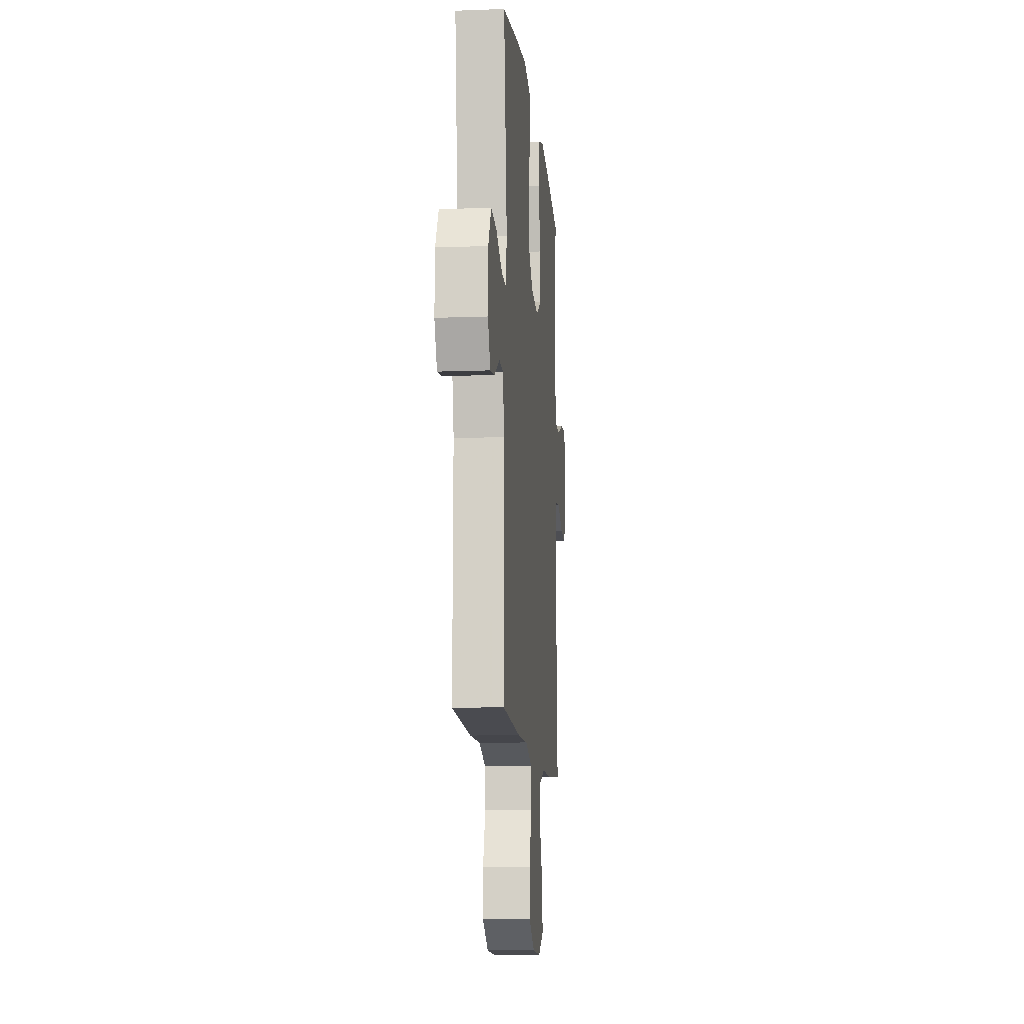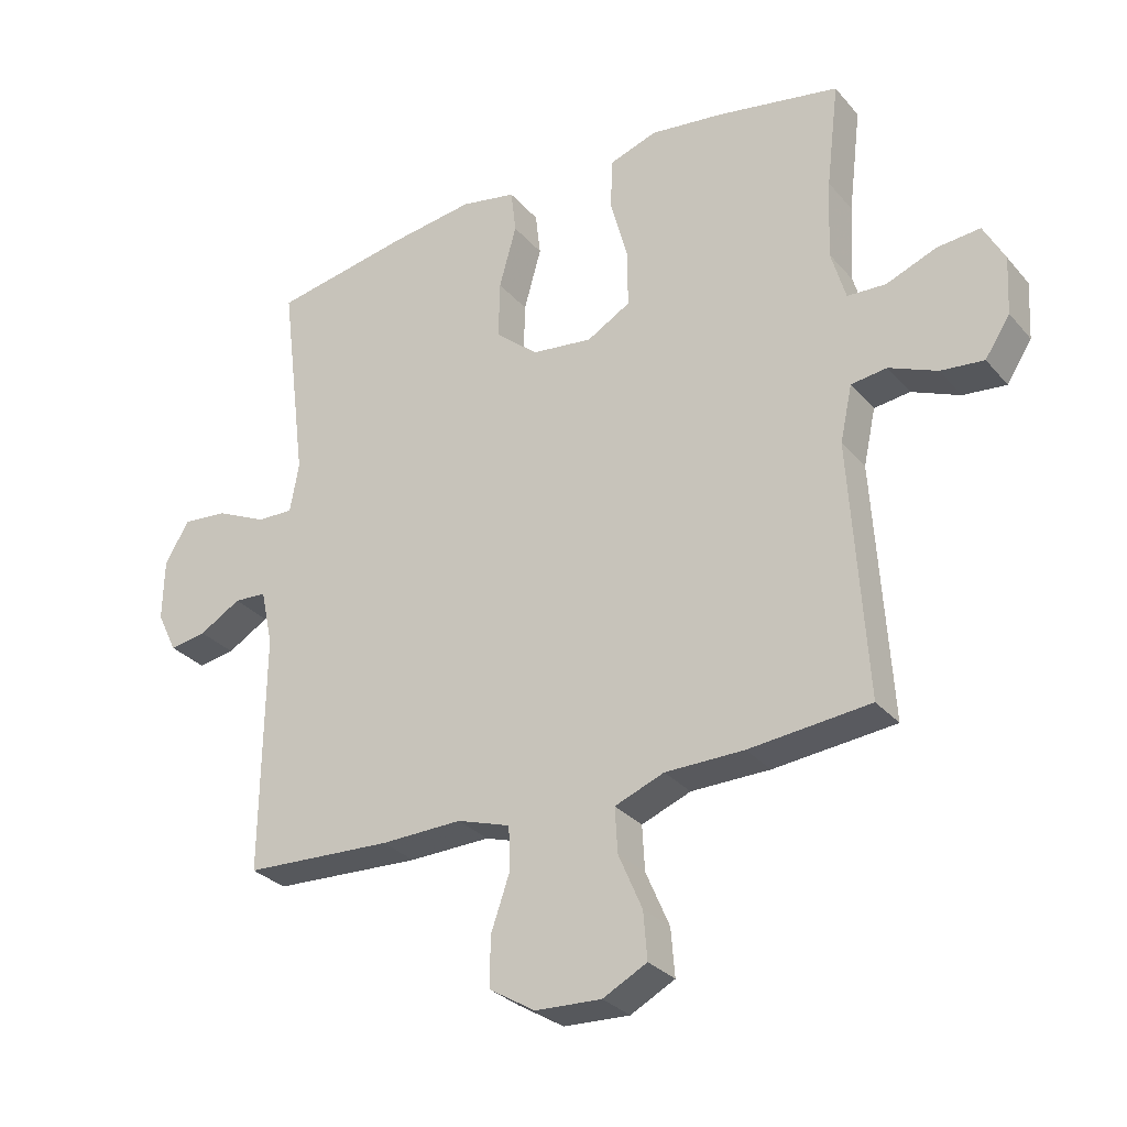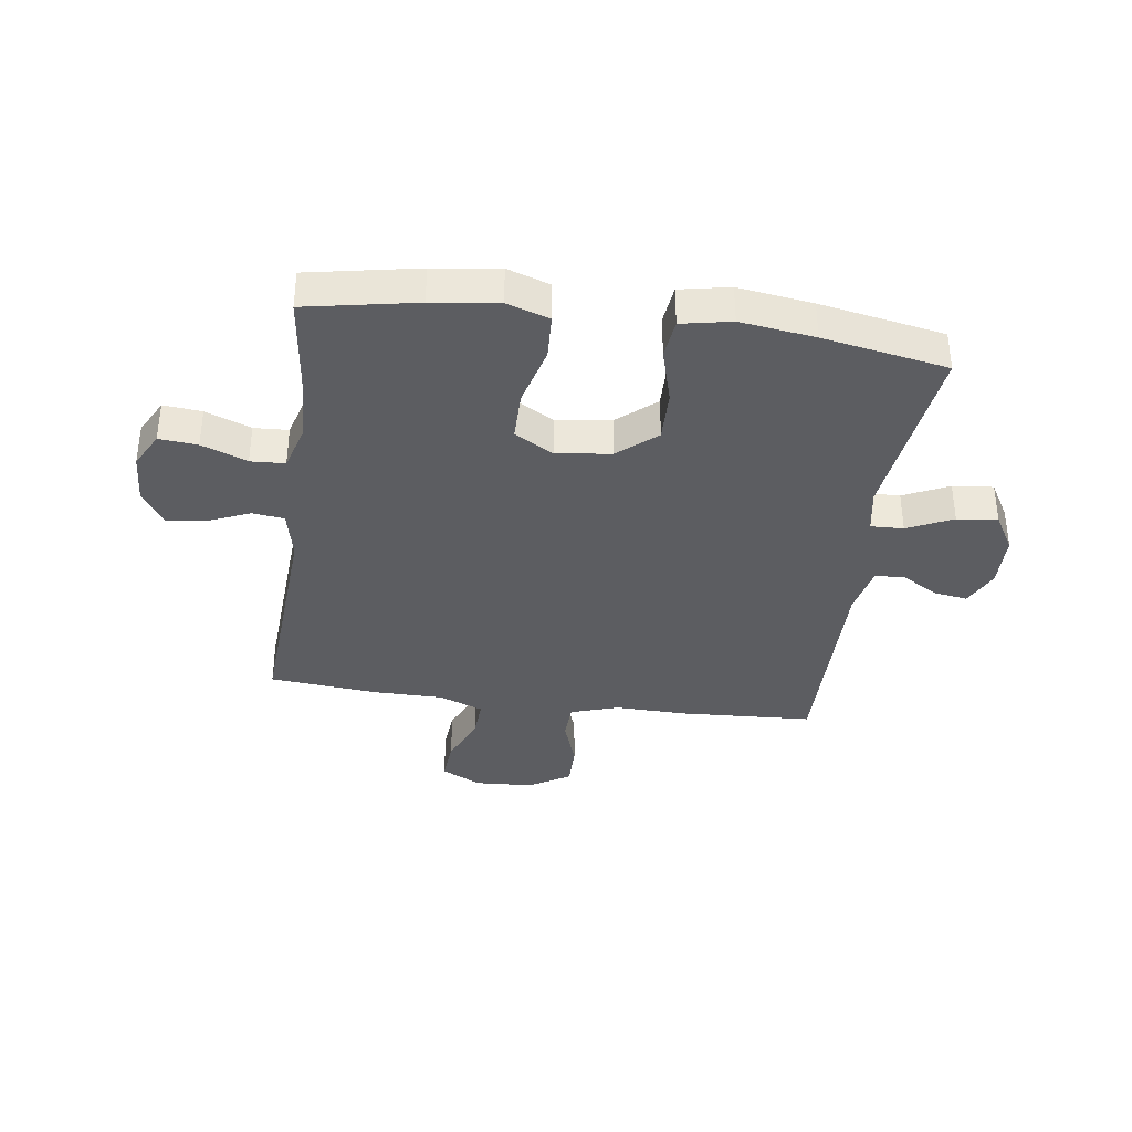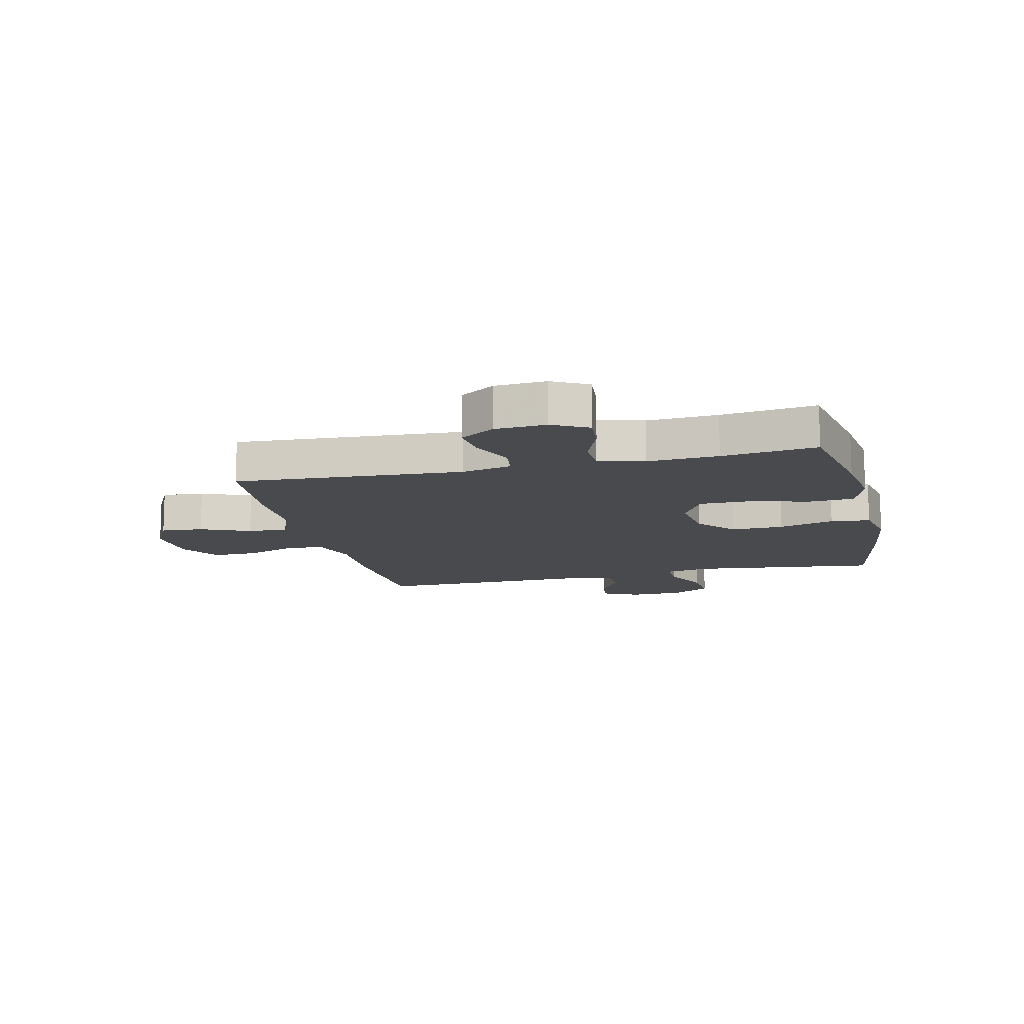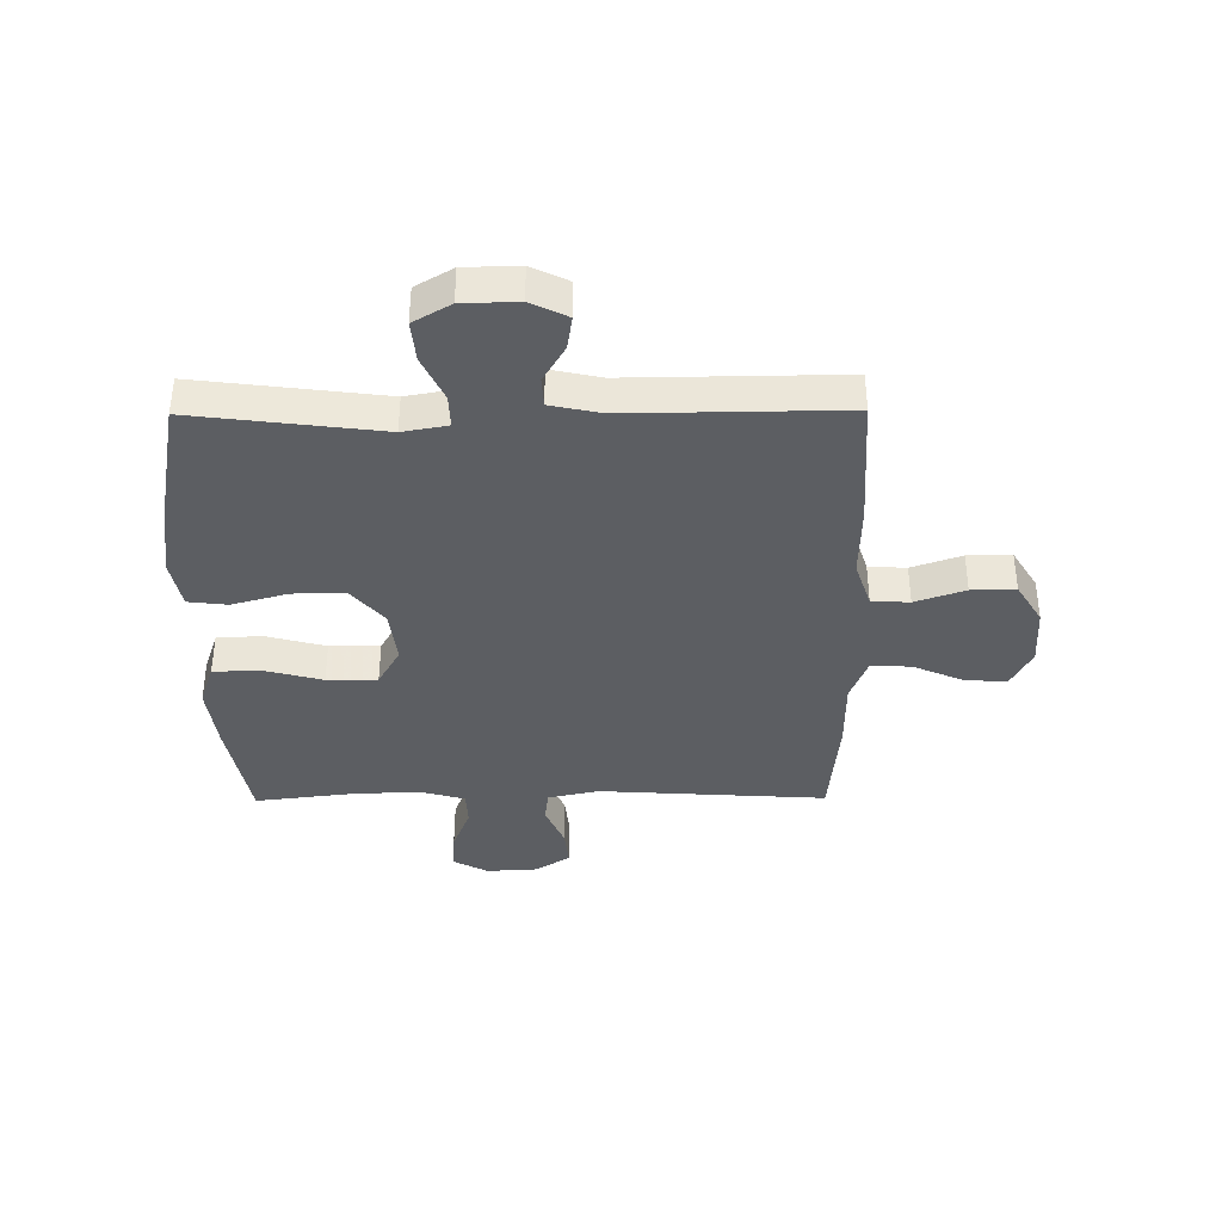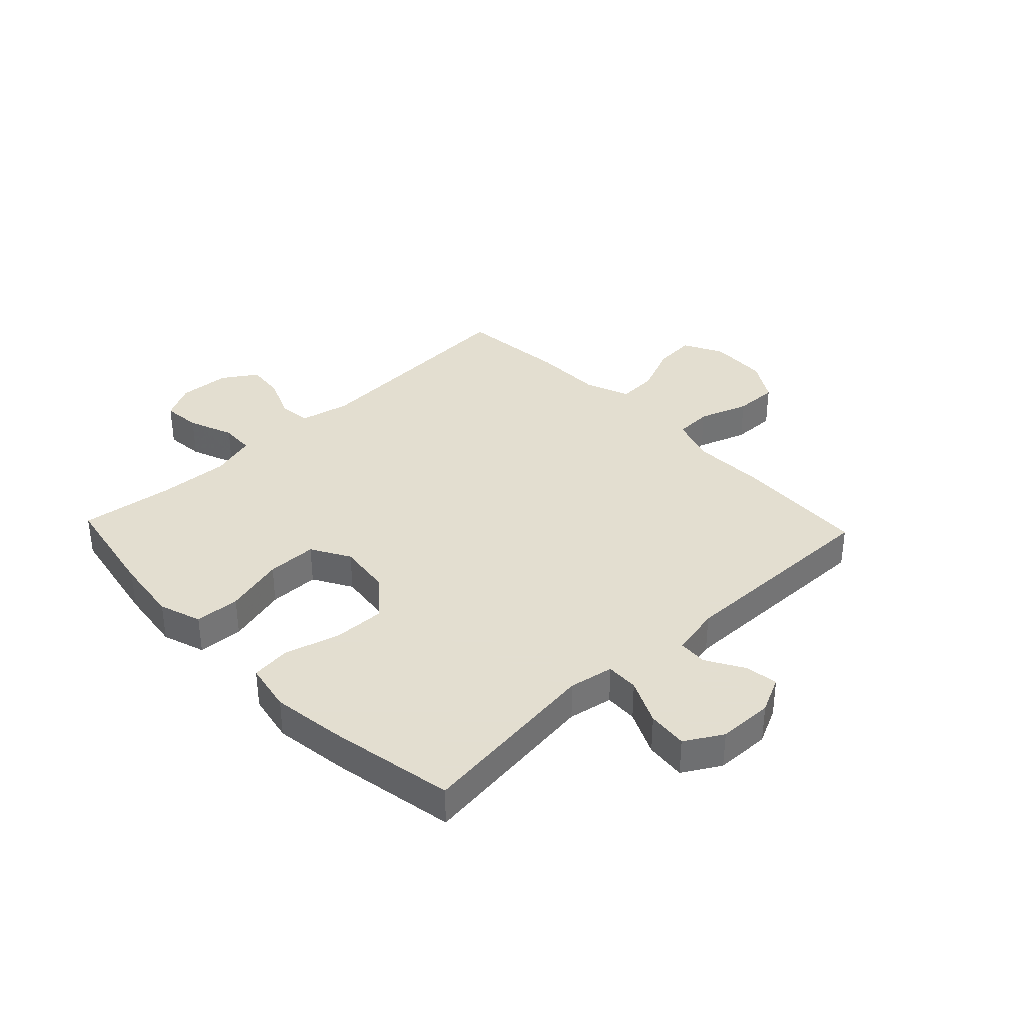
<metadata>
{"format":"obj","ext":"obj","renderer":"f3d","projection":"perspective","resolution":1024,"background":"white","views":[{"elev":-11.5,"azim":95.2,"up":"+Z"},{"elev":-29.8,"azim":-147.5,"up":"+Z"},{"elev":-36.5,"azim":-7.8,"up":"+Y"},{"elev":-12.8,"azim":-76.5,"up":"+Y"},{"elev":-38.0,"azim":90.5,"up":"+Y"},{"elev":35.9,"azim":46.5,"up":"+Y"}]}
</metadata>
<code>
v 0.5 0.07 -0.5
v 0.268 0.07 -0.512
v 0.141 0.07 -0.509
v 0.058 0.07 -0.536
v 0.055 0.07 -0.602
v 0.085 0.07 -0.689
v 0.086 0.07 -0.766
v 0.014 0.07 -0.81
v -0.089 0.07 -0.815
v -0.158 0.07 -0.779
v -0.152 0.07 -0.705
v -0.115 0.07 -0.619
v -0.111 0.07 -0.549
v -0.188 0.07 -0.519
v -0.311 0.07 -0.518
v -0.5 0.07 -0.5
v -0.475 0.07 -0.102
v -0.494 0.07 -0.014
v -0.55 0.07 -0.007
v -0.625 0.07 -0.039
v -0.692 0.07 -0.046
v -0.731 0.07 0.014
v -0.736 0.07 0.104
v -0.703 0.07 0.166
v -0.636 0.07 0.16
v -0.557 0.07 0.129
v -0.497 0.07 0.132
v -0.474 0.07 0.212
v -0.48 0.07 0.335
v -0.5 0.07 0.5
v -0.308 0.07 0.536
v -0.193 0.07 0.551
v -0.119 0.07 0.526
v -0.115 0.07 0.447
v -0.143 0.07 0.342
v -0.143 0.07 0.254
v -0.075 0.07 0.215
v 0.02 0.07 0.227
v 0.087 0.07 0.284
v 0.085 0.07 0.375
v 0.058 0.07 0.472
v 0.066 0.07 0.541
v 0.153 0.07 0.558
v 0.283 0.07 0.54
v 0.5 0.07 0.5
v 0.459 0.07 0.175
v 0.473 0.07 0.097
v 0.53 0.07 0.099
v 0.609 0.07 0.136
v 0.68 0.07 0.143
v 0.718 0.07 0.078
v 0.72 0.07 -0.018
v 0.689 0.07 -0.082
v 0.631 0.07 -0.073
v 0.566 0.07 -0.035
v 0.515 0.07 -0.038
v 0.496 0.07 -0.126
v 0.5 0 -0.5
v 0.268 0 -0.512
v 0.141 0 -0.509
v 0.058 0 -0.536
v 0.055 0 -0.602
v 0.085 0 -0.689
v 0.086 0 -0.766
v 0.014 0 -0.81
v -0.089 0 -0.815
v -0.158 0 -0.779
v -0.152 0 -0.705
v -0.115 0 -0.619
v -0.111 0 -0.549
v -0.188 0 -0.519
v -0.311 0 -0.518
v -0.5 0 -0.5
v -0.475 0 -0.102
v -0.494 0 -0.014
v -0.55 0 -0.007
v -0.625 0 -0.039
v -0.692 0 -0.046
v -0.731 0 0.014
v -0.736 0 0.104
v -0.703 0 0.166
v -0.636 0 0.16
v -0.557 0 0.129
v -0.497 0 0.132
v -0.474 0 0.212
v -0.48 0 0.335
v -0.5 0 0.5
v -0.308 0 0.536
v -0.193 0 0.551
v -0.119 0 0.526
v -0.115 0 0.447
v -0.143 0 0.342
v -0.143 0 0.254
v -0.075 0 0.215
v 0.02 0 0.227
v 0.087 0 0.284
v 0.085 0 0.375
v 0.058 0 0.472
v 0.066 0 0.541
v 0.153 0 0.558
v 0.283 0 0.54
v 0.5 0 0.5
v 0.459 0 0.175
v 0.473 0 0.097
v 0.53 0 0.099
v 0.609 0 0.136
v 0.68 0 0.143
v 0.718 0 0.078
v 0.72 0 -0.018
v 0.689 0 -0.082
v 0.631 0 -0.073
v 0.566 0 -0.035
v 0.515 0 -0.038
v 0.496 0 -0.126
f 53 54 55
f 52 53 55
f 51 52 55
f 50 51 55
f 49 50 55
f 48 49 55
f 47 48 55 56
f 44 45 46
f 43 44 46
f 42 43 46
f 41 42 46
f 40 41 46
f 39 40 46 47
f 47 56 57
f 39 47 57
f 38 39 57
f 33 34 35
f 32 33 35
f 31 32 35
f 30 31 35
f 29 30 35
f 28 29 35 36
f 27 28 36 37
f 24 25 26
f 23 24 26
f 22 23 26
f 21 22 26
f 20 21 26
f 19 20 26
f 18 19 26 27
f 1 2 3
f 57 1 3
f 38 57 3
f 37 38 3
f 27 37 3
f 18 27 3
f 17 18 3
f 10 11 12
f 9 10 12
f 8 9 12
f 7 8 12
f 6 7 12
f 5 6 12
f 4 5 12 13
f 3 4 13 14
f 15 16 17
f 14 15 17
f 3 14 17
f 112 111 110
f 112 110 109
f 112 109 108
f 112 108 107
f 112 107 106
f 112 106 105
f 113 112 105 104
f 103 102 101
f 103 101 100
f 103 100 99
f 103 99 98
f 103 98 97
f 104 103 97 96
f 114 113 104
f 114 104 96
f 114 96 95
f 92 91 90
f 92 90 89
f 92 89 88
f 92 88 87
f 92 87 86
f 93 92 86 85
f 94 93 85 84
f 83 82 81
f 83 81 80
f 83 80 79
f 83 79 78
f 83 78 77
f 83 77 76
f 84 83 76 75
f 60 59 58
f 60 58 114
f 60 114 95
f 60 95 94
f 60 94 84
f 60 84 75
f 60 75 74
f 69 68 67
f 69 67 66
f 69 66 65
f 69 65 64
f 69 64 63
f 69 63 62
f 70 69 62 61
f 71 70 61 60
f 74 73 72
f 74 72 71
f 74 71 60
f 1 58 59 2
f 2 59 60 3
f 3 60 61 4
f 4 61 62 5
f 5 62 63 6
f 6 63 64 7
f 7 64 65 8
f 8 65 66 9
f 9 66 67 10
f 10 67 68 11
f 11 68 69 12
f 12 69 70 13
f 13 70 71 14
f 14 71 72 15
f 15 72 73 16
f 16 73 74 17
f 17 74 75 18
f 18 75 76 19
f 19 76 77 20
f 20 77 78 21
f 21 78 79 22
f 22 79 80 23
f 23 80 81 24
f 24 81 82 25
f 25 82 83 26
f 26 83 84 27
f 27 84 85 28
f 28 85 86 29
f 29 86 87 30
f 30 87 88 31
f 31 88 89 32
f 32 89 90 33
f 33 90 91 34
f 34 91 92 35
f 35 92 93 36
f 36 93 94 37
f 37 94 95 38
f 38 95 96 39
f 39 96 97 40
f 40 97 98 41
f 41 98 99 42
f 42 99 100 43
f 43 100 101 44
f 44 101 102 45
f 45 102 103 46
f 46 103 104 47
f 47 104 105 48
f 48 105 106 49
f 49 106 107 50
f 50 107 108 51
f 51 108 109 52
f 52 109 110 53
f 53 110 111 54
f 54 111 112 55
f 55 112 113 56
f 56 113 114 57
f 57 114 58 1

</code>
